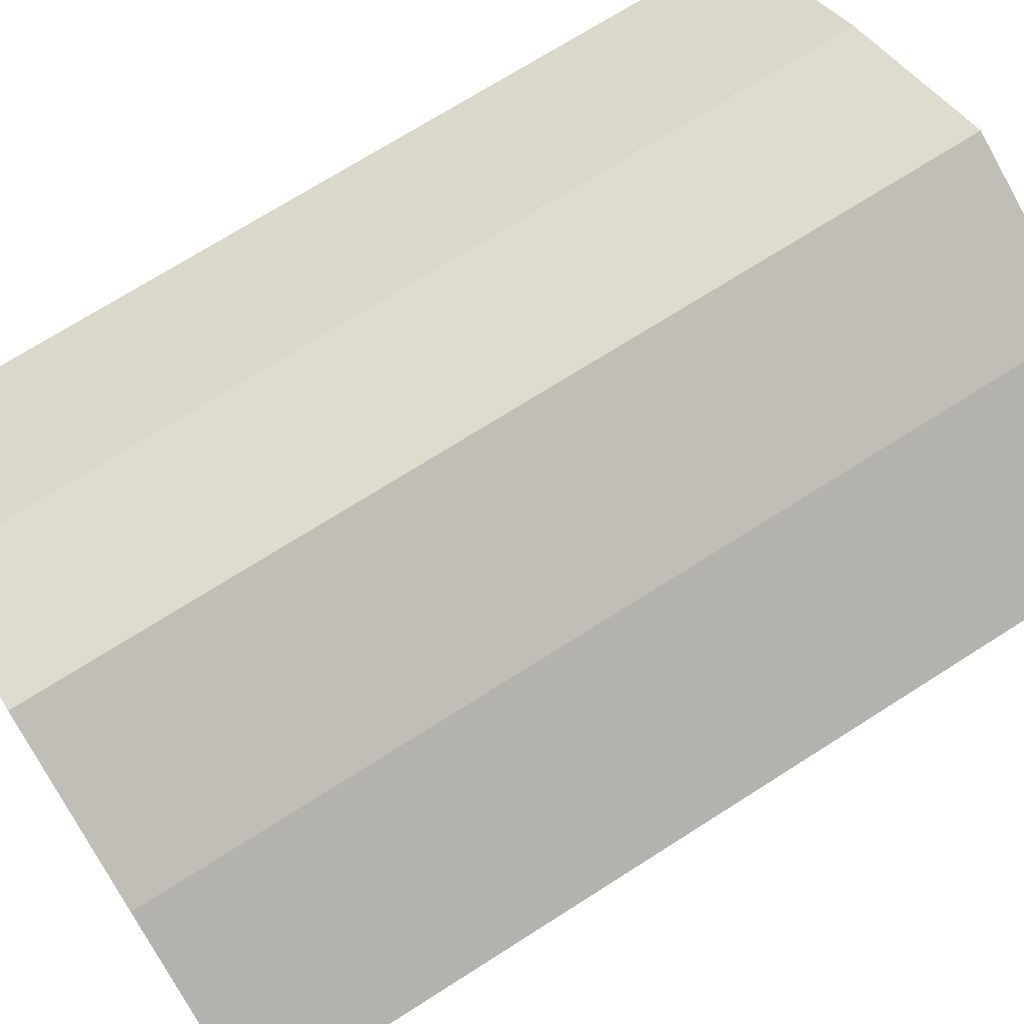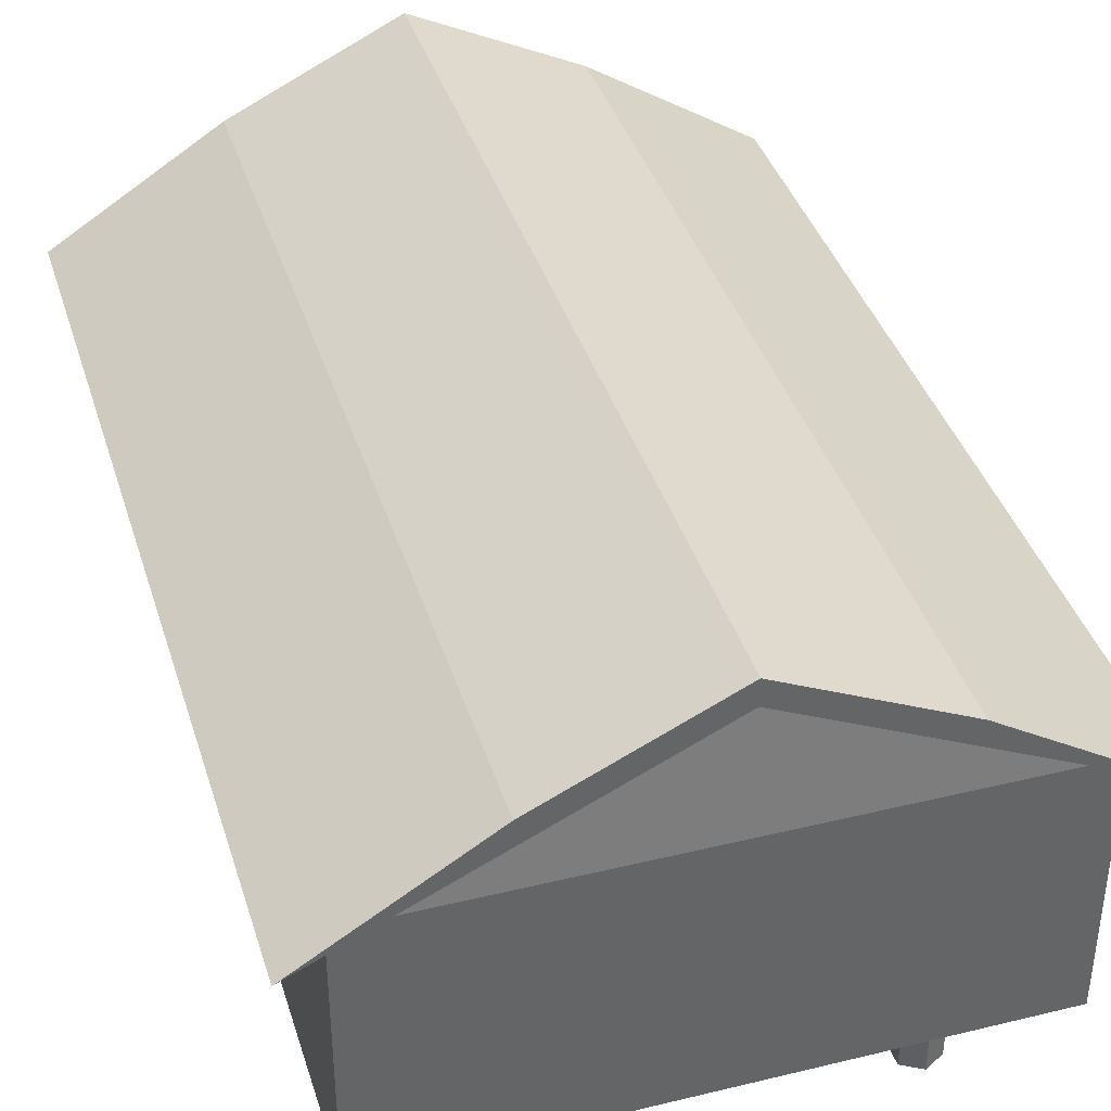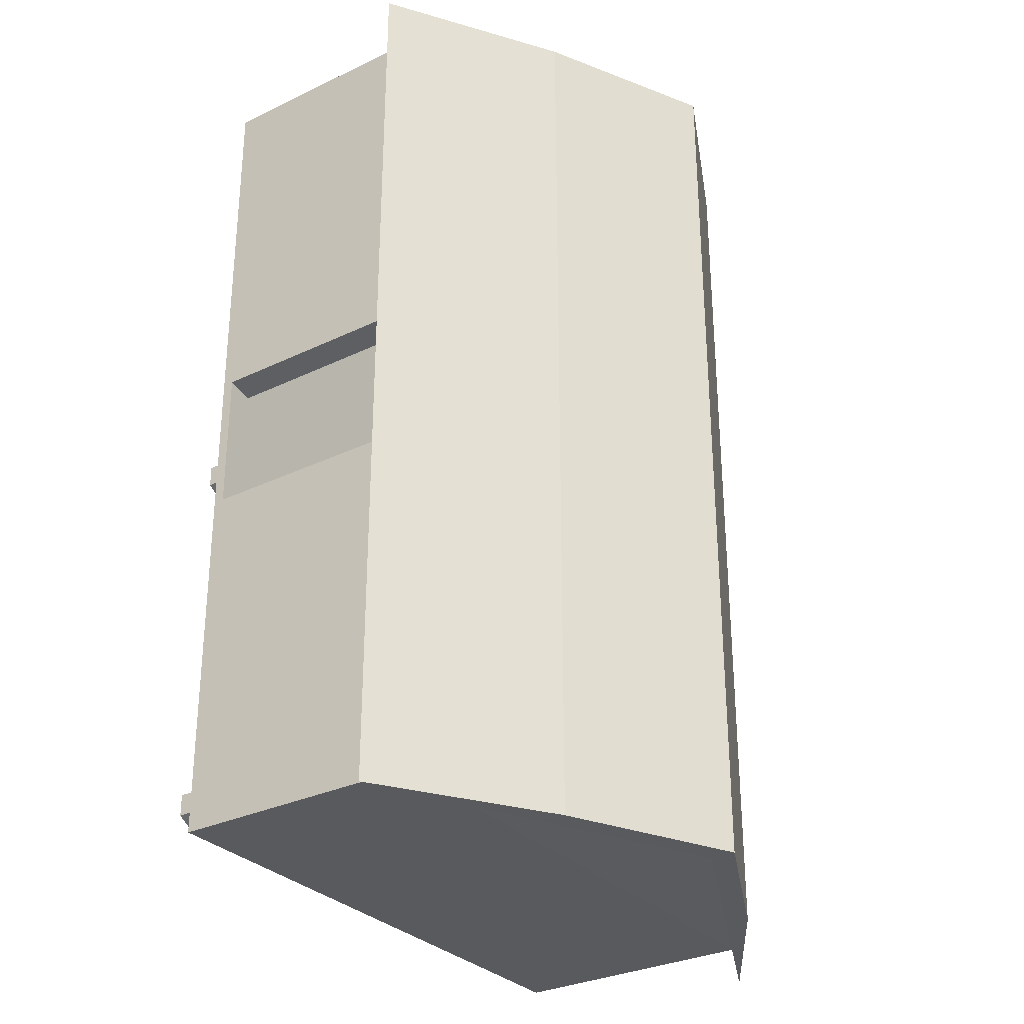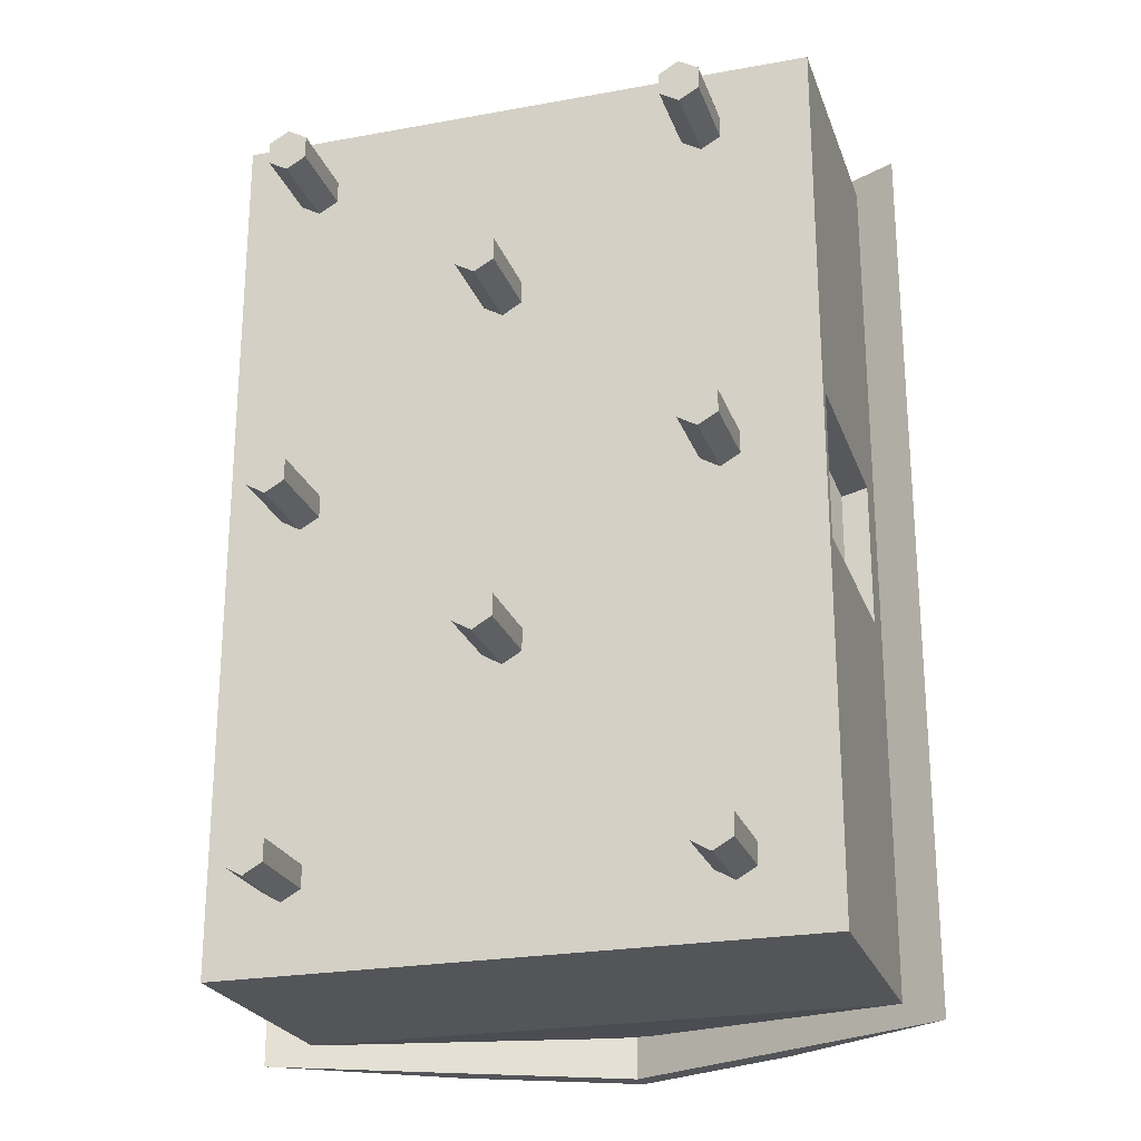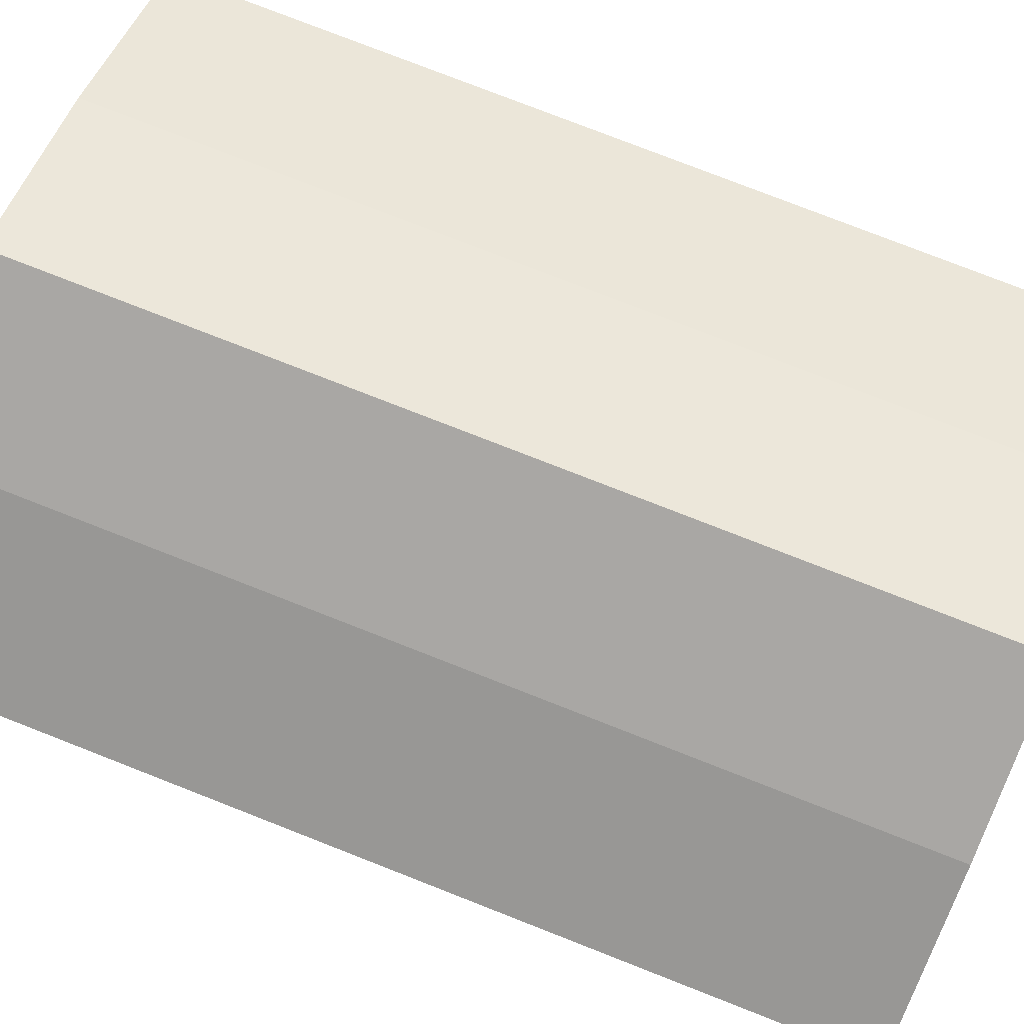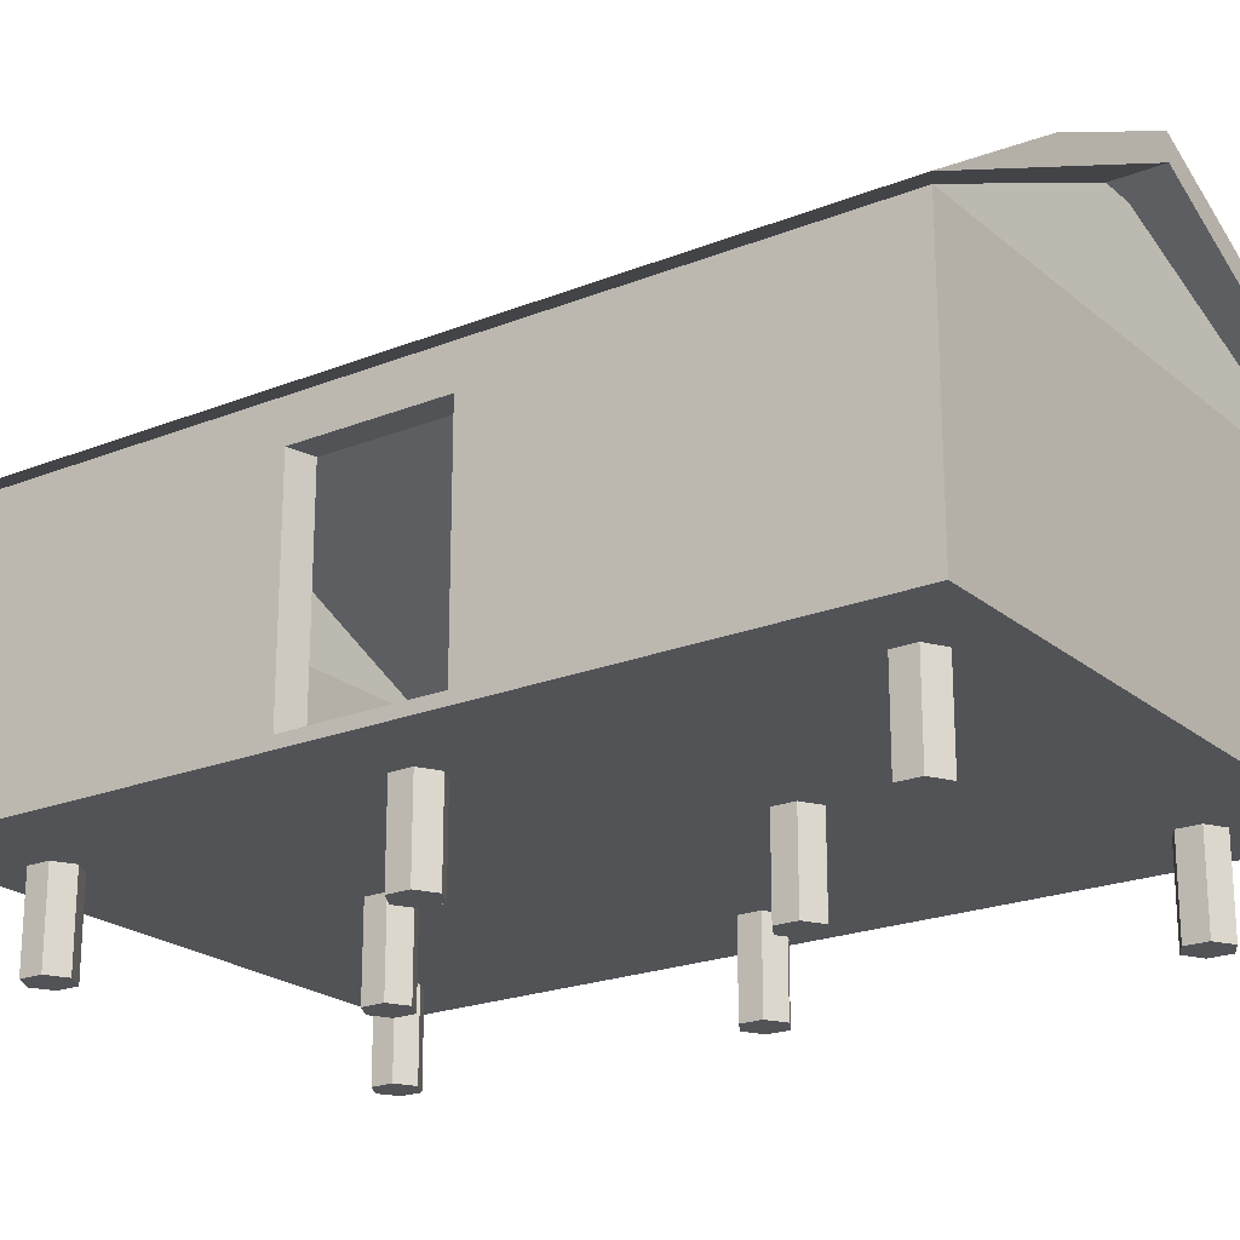
<metadata>
{"format":"obj","ext":"obj","renderer":"f3d","projection":"perspective","resolution":1024,"background":"white","views":[{"elev":71.5,"azim":-122.5,"up":"+Y"},{"elev":39.2,"azim":-16.8,"up":"+Y"},{"elev":-30.5,"azim":124.9,"up":"+Z"},{"elev":-24.0,"azim":16.9,"up":"+Z"},{"elev":78.8,"azim":-68.7,"up":"+Y"},{"elev":-21.7,"azim":125.2,"up":"+Y"}]}
</metadata>
<code>
o Cube_Cube.001
v -2.269 0.4676 3.387
v -2.269 2.468 3.387
v -2.269 0.4676 -3.387
v -2.269 2.468 -3.387
v 2.269 0.4676 3.387
v 2.269 2.468 3.387
v 2.269 0.4676 -3.387
v 2.269 2.468 -3.387
v -2.067 2.468 3.086
v -2.067 0.4676 3.086
v 2.067 2.468 3.086
v 2.067 0.4676 3.086
v -2.067 2.468 -3.086
v -2.067 0.4676 -3.086
v 2.067 2.468 -3.086
v 2.067 0.4676 -3.086
v 0.122 3.5 3.245
v -0.122 3.5 3.245
v -0.1111 3.5 3.228
v 0.1111 3.5 3.228
v -0.1348 3.5 -3.245
v 0.1348 3.5 -3.245
v -0.1228 3.5 -3.228
v 0.1228 3.5 -3.228
v 2.269 0.4676 0.5645
v 2.269 0.4676 -0.5645
v 2.269 2.468 -0.5645
v 2.269 2.468 0.5645
v 2.067 2.468 0.5144
v 2.067 2.468 -0.5144
v 2.067 0.4676 -0.5144
v 2.067 0.4676 0.5144
v -2.269 2.168 3.387
v -2.269 2.168 -3.387
v 2.269 2.168 -3.387
v 2.269 2.168 3.387
v 2.269 2.168 -0.5645
v 2.269 2.168 0.5645
v -2.067 2.168 3.086
v 2.067 2.168 -3.086
v 2.067 2.168 3.086
v -2.067 2.168 -3.086
v 2.067 2.168 0.5144
v 2.067 2.168 -0.5144
v -2.269 0.5526 -3.387
v 2.269 0.5526 -3.387
v 2.269 0.5526 3.387
v 2.067 0.5526 -3.086
v 2.067 0.5526 3.086
v -2.067 0.5526 -3.086
v 2.067 0.5526 0.5144
v 2.067 0.5526 -0.5144
v 2.269 0.5526 -0.5645
v 2.269 0.5526 0.5645
v -2.269 0.5526 3.387
v -2.067 0.5526 3.086
v -2.269 0.4676 -0.5645
v -2.269 0.4676 0.5645
v -2.269 2.468 0.5645
v -2.269 2.468 -0.5645
v -2.067 0.4676 0.5144
v -2.067 0.4676 -0.5144
v -2.067 2.468 -0.5144
v -2.067 2.468 0.5144
v -2.269 2.168 0.5645
v -2.269 2.168 -0.5645
v -2.067 2.168 -0.5144
v -2.067 2.168 0.5144
v -2.067 0.5526 -0.5144
v -2.067 0.5526 0.5144
v -2.269 0.5526 0.5645
v -2.269 0.5526 -0.5645
v -1.296 3.148 3.556
v -2.592 2.33 3.556
v -1.296 3.148 -3.556
v -2.592 2.33 -3.556
v 1.296 3.148 3.556
v 2.592 2.33 3.556
v 1.296 3.148 -3.556
v 2.592 2.33 -3.556
v 0 3.773 -3.556
v 0 3.58 -3.556
v 0 3.773 3.556
v 0 3.58 3.556
v 1.43 -0.1929 2.724
v 1.43 0.4981 2.724
v 1.578 -0.1929 2.81
v 1.578 0.4981 2.81
v 1.578 -0.1929 2.981
v 1.578 0.4981 2.981
v 1.43 -0.1929 3.067
v 1.43 0.4981 3.067
v 1.281 -0.1929 2.981
v 1.281 0.4981 2.981
v 1.281 -0.1929 2.81
v 1.281 0.4981 2.81
v -0.1313 -0.1929 1.551
v -0.1313 0.4981 1.551
v 0.01715 -0.1929 1.636
v 0.01715 0.4981 1.636
v 0.01715 -0.1929 1.808
v 0.01715 0.4981 1.808
v -0.1313 -0.1929 1.893
v -0.1313 0.4981 1.893
v -0.2798 -0.1929 1.808
v -0.2798 0.4981 1.808
v -0.2798 -0.1929 1.636
v -0.2798 0.4981 1.636
v -0.1031 -0.1929 -1.27
v -0.1031 0.4981 -1.27
v 0.04541 -0.1929 -1.185
v 0.04541 0.4981 -1.185
v 0.04541 -0.1929 -1.013
v 0.04541 0.4981 -1.013
v -0.1031 -0.1929 -0.9275
v -0.1031 0.4981 -0.9275
v -0.2515 -0.1929 -1.013
v -0.2515 0.4981 -1.013
v -0.2515 -0.1929 -1.185
v -0.2515 0.4981 -1.185
v 1.538 -0.1929 -2.984
v 1.538 0.4981 -2.984
v 1.686 -0.1929 -2.899
v 1.686 0.4981 -2.899
v 1.686 -0.1929 -2.727
v 1.686 0.4981 -2.727
v 1.538 -0.1929 -2.641
v 1.538 0.4981 -2.641
v 1.389 -0.1929 -2.727
v 1.389 0.4981 -2.727
v 1.389 -0.1929 -2.899
v 1.389 0.4981 -2.899
v 1.509 -0.1929 0.04782
v 1.509 0.4981 0.04782
v 1.658 -0.1929 0.1335
v 1.658 0.4981 0.1335
v 1.658 -0.1929 0.305
v 1.658 0.4981 0.305
v 1.509 -0.1929 0.3907
v 1.509 0.4981 0.3907
v 1.361 -0.1929 0.305
v 1.361 0.4981 0.305
v 1.361 -0.1929 0.1335
v 1.361 0.4981 0.1335
v -1.701 -0.1929 -2.863
v -1.701 0.4981 -2.863
v -1.552 -0.1929 -2.777
v -1.552 0.4981 -2.777
v -1.552 -0.1929 -2.606
v -1.552 0.4981 -2.606
v -1.701 -0.1929 -2.52
v -1.701 0.4981 -2.52
v -1.849 -0.1929 -2.606
v -1.849 0.4981 -2.606
v -1.849 -0.1929 -2.777
v -1.849 0.4981 -2.777
v -1.694 -0.1929 -0.01535
v -1.694 0.4981 -0.01535
v -1.545 -0.1929 0.07037
v -1.545 0.4981 0.07037
v -1.545 -0.1929 0.2418
v -1.545 0.4981 0.2418
v -1.694 -0.1929 0.3275
v -1.694 0.4981 0.3275
v -1.842 -0.1929 0.2418
v -1.842 0.4981 0.2418
v -1.842 -0.1929 0.07037
v -1.842 0.4981 0.07037
v -1.662 -0.1929 2.724
v -1.662 0.4981 2.724
v -1.514 -0.1929 2.81
v -1.514 0.4981 2.81
v -1.514 -0.1929 2.981
v -1.514 0.4981 2.981
v -1.662 -0.1929 3.067
v -1.662 0.4981 3.067
v -1.811 -0.1929 2.981
v -1.811 0.4981 2.981
v -1.811 -0.1929 2.81
v -1.811 0.4981 2.81
f 66 60 4 34
f 34 4 8 35
f 38 28 6 36
f 36 6 2 33
f 3 7 16 14
f 28 29 11 6
f 44 30 15 40
f 40 15 13 42
f 60 63 13 4
f 68 64 9 39
f 39 9 11 41
f 61 10 1 58
f 15 8 22 24
f 11 9 19 20
f 1 10 12 5
f 32 25 5 12
f 17 20 19 18
f 9 2 18 19
f 2 6 17 18
f 6 11 20 17
f 21 23 24 22
f 4 13 23 21
f 13 15 24 23
f 8 4 21 22
f 16 7 26 31
f 44 37 38 43
f 41 11 29 43
f 43 29 30 44
f 8 15 30 27
f 27 30 29 28
f 35 8 27 37
f 37 27 28 38
f 46 35 37 53
f 47 36 33 55
f 54 38 36 47
f 45 34 35 46
f 72 66 34 45
f 54 53 52 51
f 49 41 43 51
f 56 39 41 49
f 70 68 39 56
f 48 40 42 50
f 52 44 40 48
f 31 26 25 32
f 44 52 53 37
f 55 33 65 71
f 69 67 68 70
f 50 42 67 69
f 58 71 72 57
f 1 55 71 58
f 43 38 54 51
f 57 72 45 3
f 3 45 46 7
f 25 54 47 5
f 5 47 55 1
f 7 46 53 26
f 71 65 66 72
f 14 62 57 3
f 62 61 58 57
f 42 13 63 67
f 67 63 64 68
f 2 9 64 59
f 59 64 63 60
f 33 2 59 65
f 65 59 60 66
f 52 48 50 69
f 70 56 49 51
f 10 61 32 12
f 62 14 16 31
f 70 51 52 69
f 62 31 32 61
f 54 25 26 53
f 73 74 76 75
f 81 82 80 79
f 79 80 78 77
f 83 84 74 73
f 81 79 77 83
f 82 76 74 84
f 80 82 84 78
f 75 81 83 73
f 77 78 84 83
f 75 76 82 81
f 85 86 88 87
f 87 88 90 89
f 89 90 92 91
f 91 92 94 93
f 88 86 96 94 92 90
f 93 94 96 95
f 95 96 86 85
f 85 87 89 91 93 95
f 97 98 100 99
f 99 100 102 101
f 101 102 104 103
f 103 104 106 105
f 100 98 108 106 104 102
f 105 106 108 107
f 107 108 98 97
f 97 99 101 103 105 107
f 109 110 112 111
f 111 112 114 113
f 113 114 116 115
f 115 116 118 117
f 112 110 120 118 116 114
f 117 118 120 119
f 119 120 110 109
f 109 111 113 115 117 119
f 121 122 124 123
f 123 124 126 125
f 125 126 128 127
f 127 128 130 129
f 124 122 132 130 128 126
f 129 130 132 131
f 131 132 122 121
f 121 123 125 127 129 131
f 133 134 136 135
f 135 136 138 137
f 137 138 140 139
f 139 140 142 141
f 136 134 144 142 140 138
f 141 142 144 143
f 143 144 134 133
f 133 135 137 139 141 143
f 145 146 148 147
f 147 148 150 149
f 149 150 152 151
f 151 152 154 153
f 148 146 156 154 152 150
f 153 154 156 155
f 155 156 146 145
f 145 147 149 151 153 155
f 157 158 160 159
f 159 160 162 161
f 161 162 164 163
f 163 164 166 165
f 160 158 168 166 164 162
f 165 166 168 167
f 167 168 158 157
f 157 159 161 163 165 167
f 169 170 172 171
f 171 172 174 173
f 173 174 176 175
f 175 176 178 177
f 172 170 180 178 176 174
f 177 178 180 179
f 179 180 170 169
f 169 171 173 175 177 179
l 61 70
l 62 69

</code>
